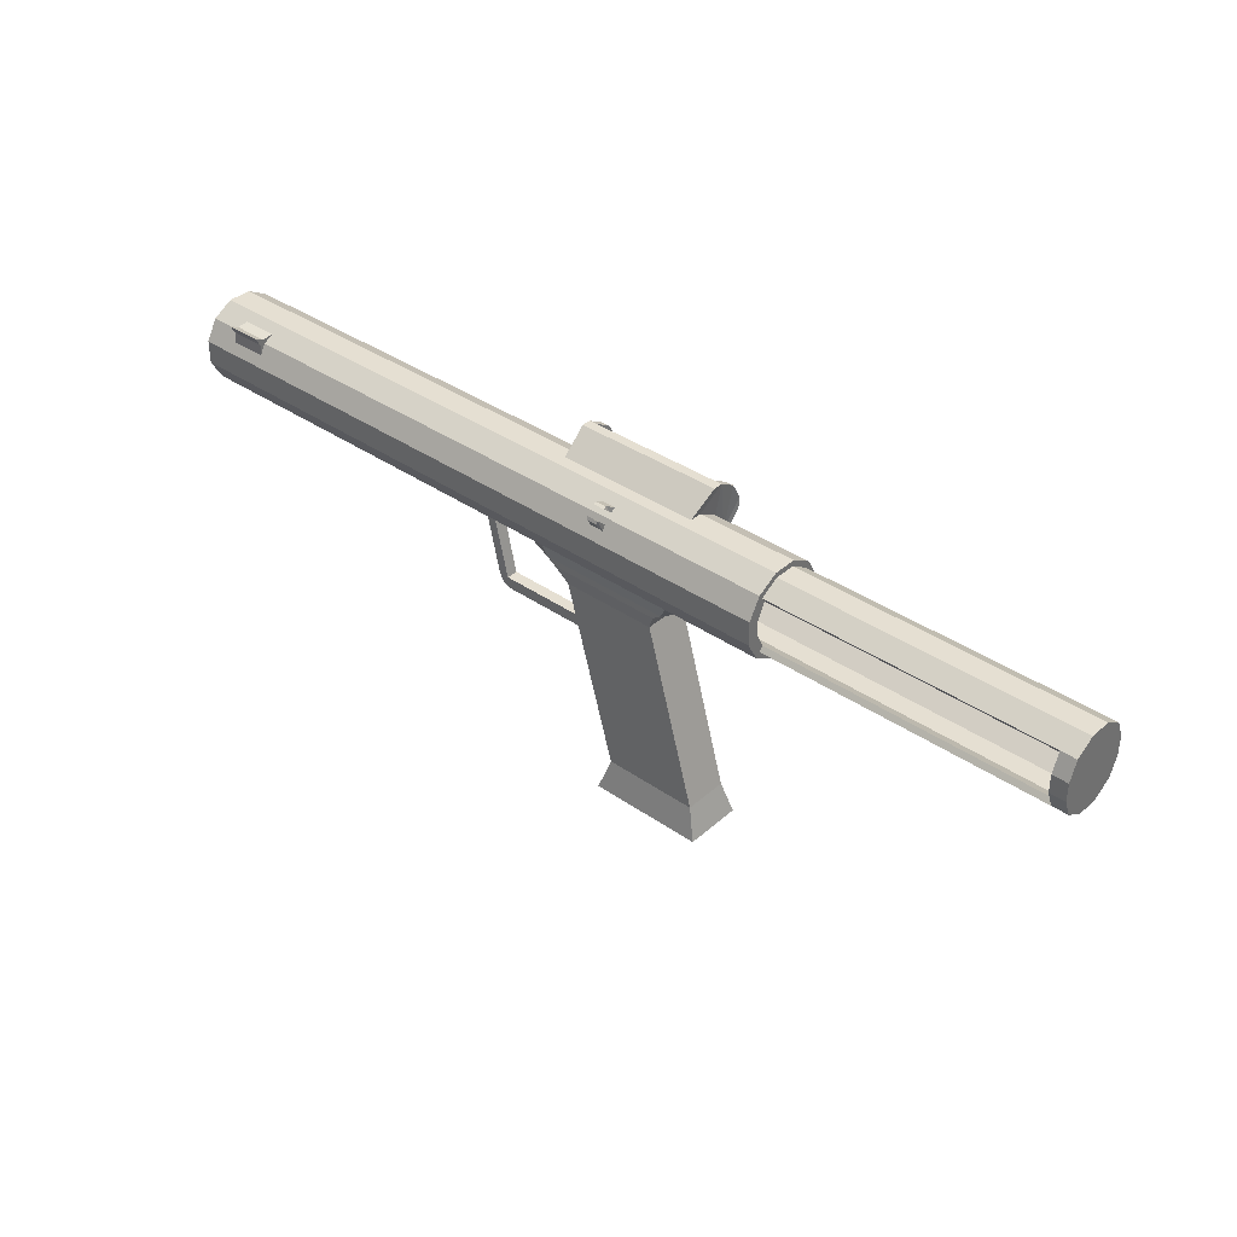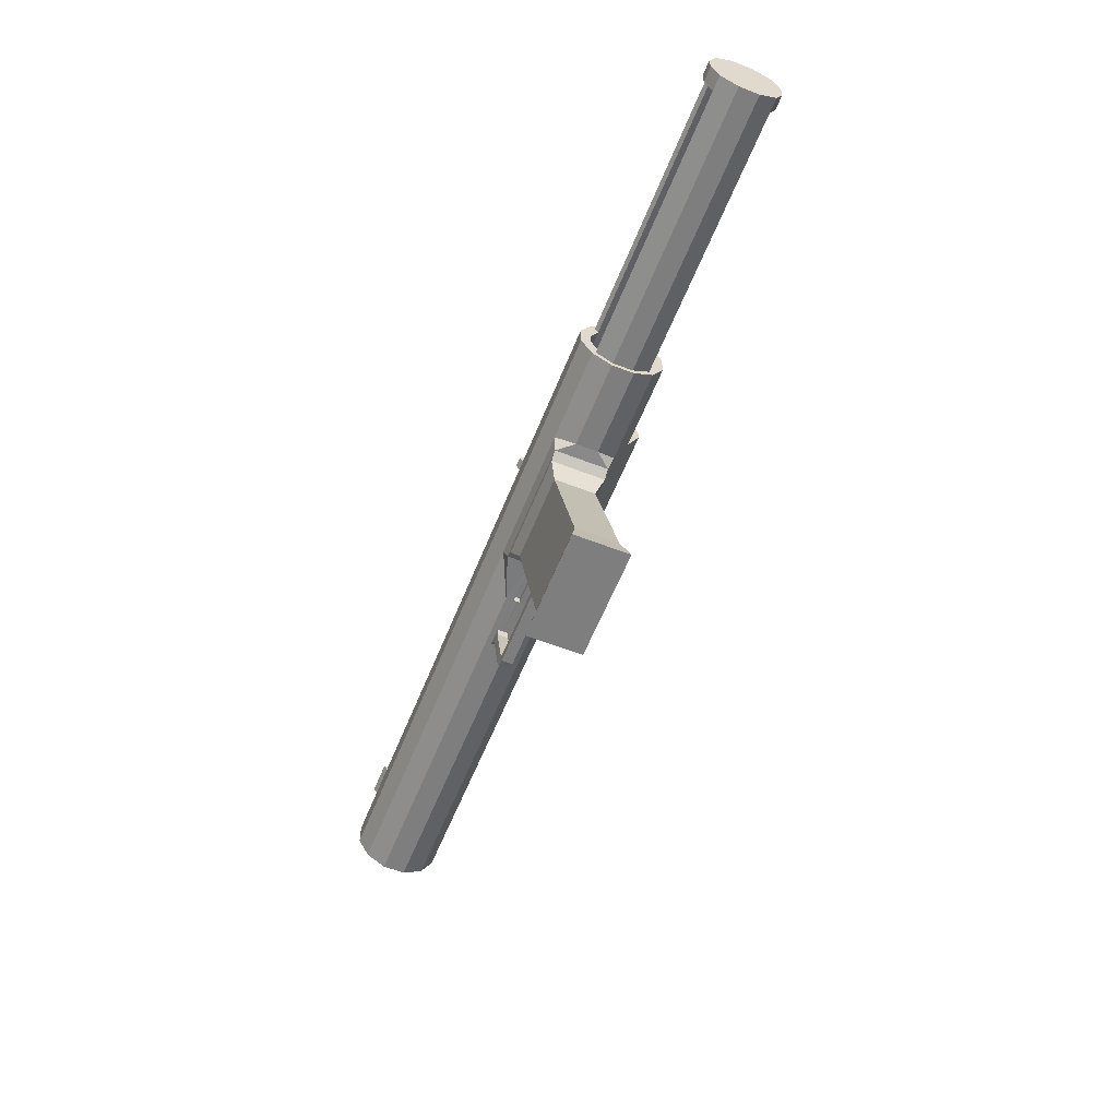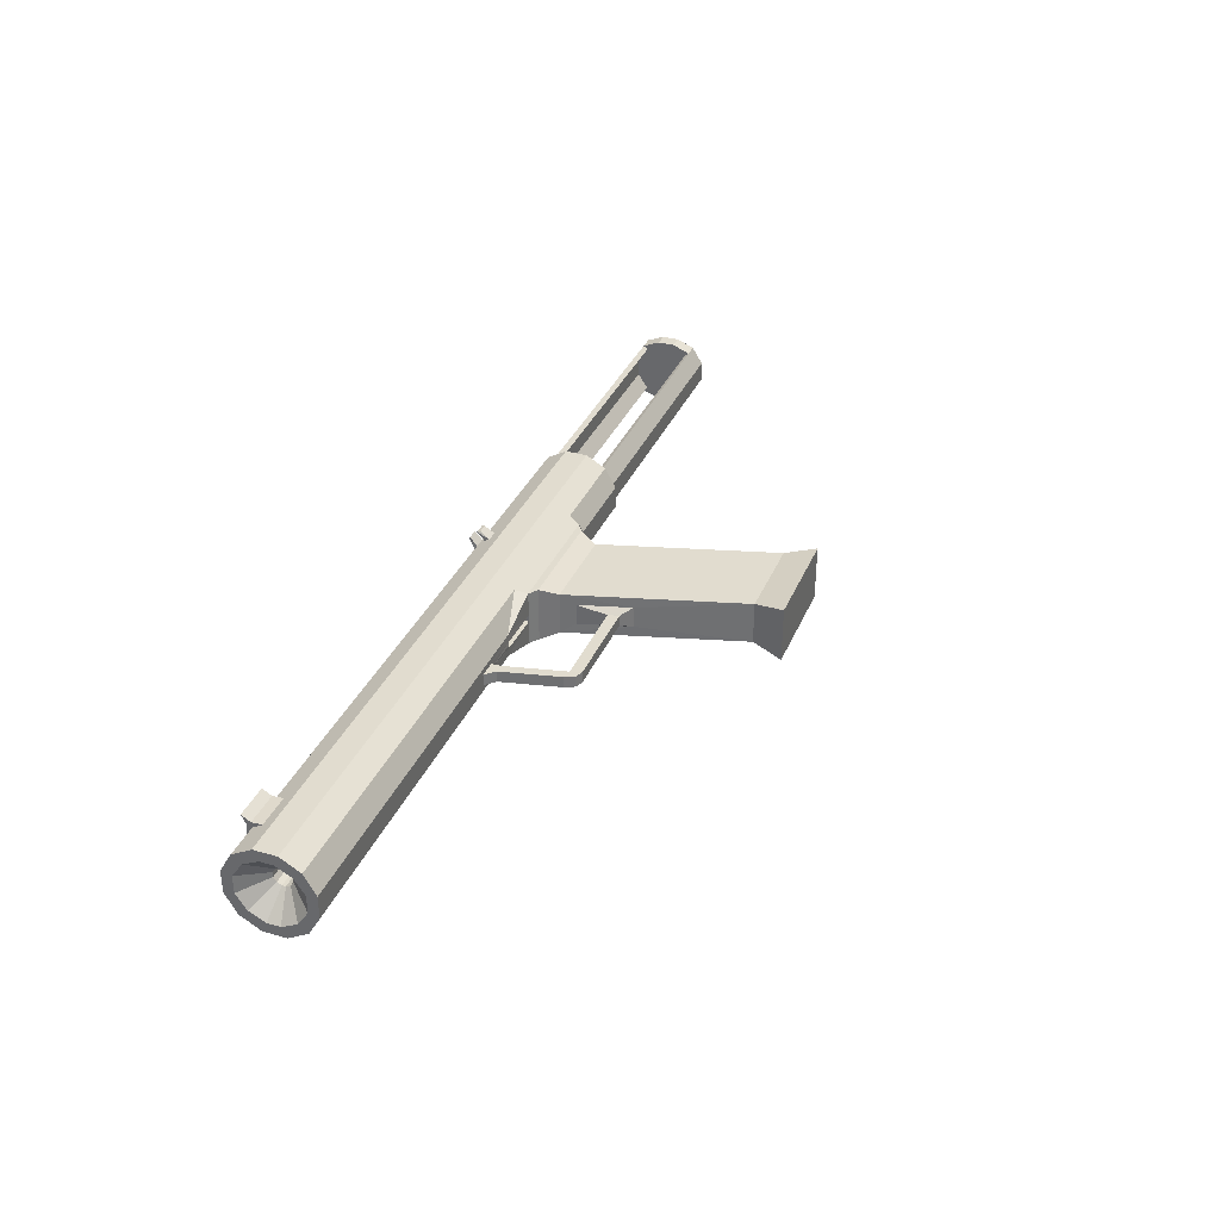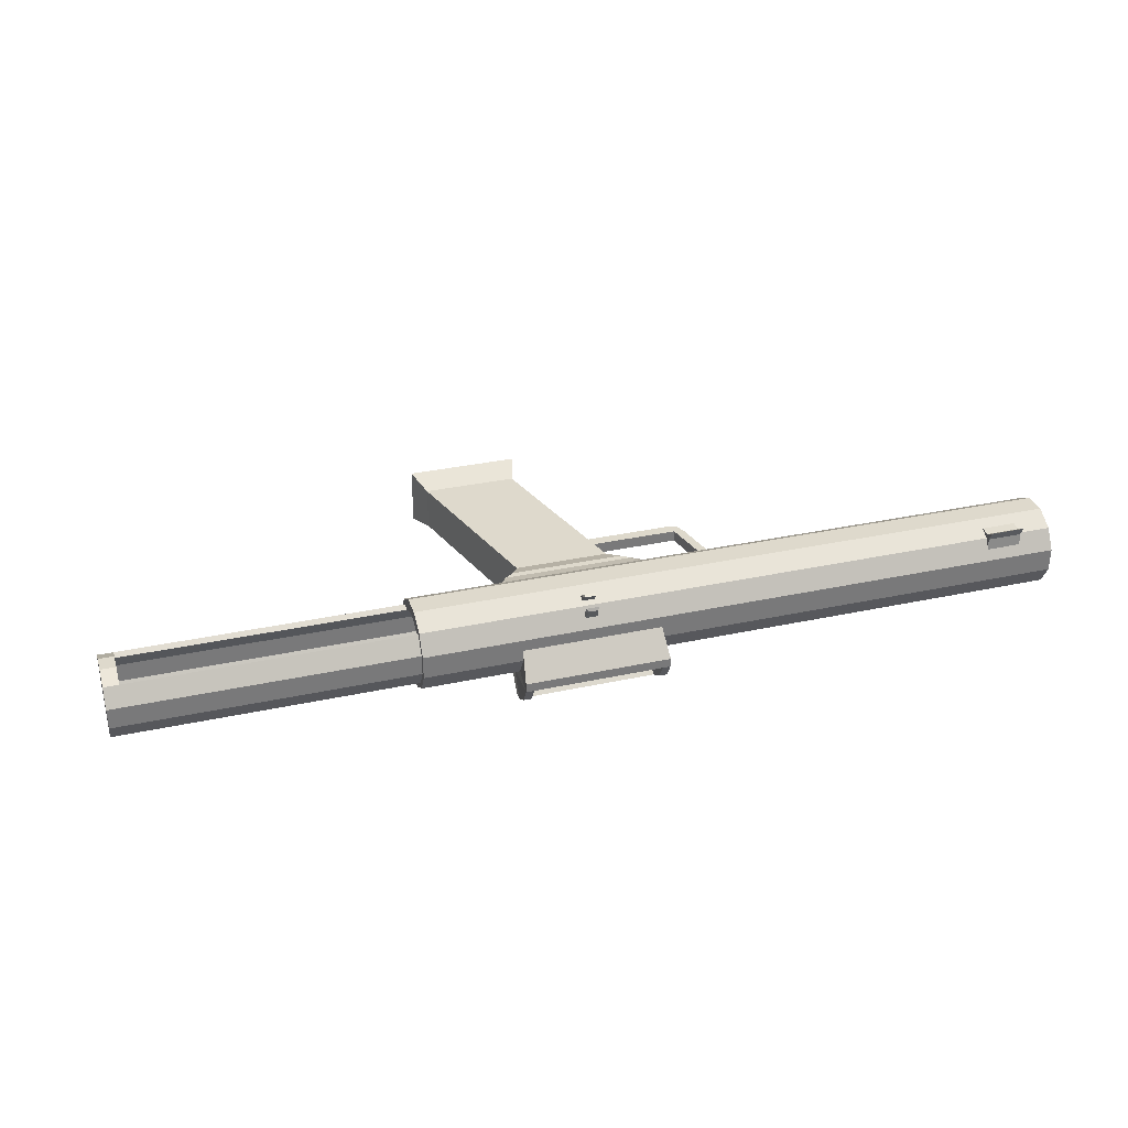
<metadata>
{"format":"obj","ext":"obj","renderer":"f3d","projection":"perspective","resolution":1024,"background":"white","views":[{"elev":37.3,"azim":41.7,"up":"+Y"},{"elev":-59.4,"azim":68.2,"up":"+Y"},{"elev":34.4,"azim":-69.3,"up":"+Z"},{"elev":32.1,"azim":163.0,"up":"+Z"}]}
</metadata>
<code>
o Reciever
v -0.04086 -0.04127 0.0115
v -0.06731 0.05259 0.0115
v -0.04086 -0.04127 -0.0115
v -0.06731 0.05259 -0.0115
v 0.009135 -0.04127 0.0115
v -0.01731 0.05259 0.0115
v 0.009135 -0.04127 -0.0115
v -0.01731 0.05259 -0.0115
v -0.04599 -0.05778 -0.015
v -0.04599 -0.05778 0.015
v 0.01426 -0.05778 -0.015
v 0.01426 -0.05778 0.015
v -0.07691 0.0655 0.015
v -0.07691 0.0655 -0.015
v -0.007701 0.0655 -0.015
v -0.007701 0.0655 0.015
v -0.07211 0.06212 0.015
v -0.07211 0.06212 -0.015
v -0.0125 0.06212 0.015
v -0.0125 0.06212 -0.015
v -0.3038 0.08554 -0.01732
v 0.04833 0.08554 -0.01732
v -0.3038 0.07702 -0.01307
v 0.04833 0.07702 -0.01307
v -0.3038 0.07151 -0.004817
v -0.3038 0.07151 0.004817
v -0.3038 0.07702 0.01307
v 0.04833 0.07702 0.01307
v -0.3038 0.08554 0.01732
v 0.04833 0.08554 0.01732
v -0.3038 0.09236 0.01732
v 0.04833 0.09236 0.01732
v -0.3038 0.1009 0.01307
v 0.04833 0.1009 0.01307
v -0.3038 0.1064 0.004817
v -0.3038 0.1064 -0.004817
v -0.3038 0.1009 -0.01307
v 0.04833 0.1009 -0.01307
v -0.3038 0.09236 -0.01732
v 0.04833 0.09236 -0.01732
v -0.003727 0.07214 -0.01681
v -0.07875 0.07214 -0.01681
v -0.000383 0.06598 -0.006154
v -0.102 0.06598 -0.006154
v -0.000383 0.06598 0.006154
v -0.102 0.06598 0.006154
v -0.003727 0.07214 0.01681
v -0.07875 0.07214 0.01681
v -0.003727 0.0951 0.02297
v -0.003727 0.1119 -0.006154
v -0.07875 0.1119 -0.006154
v -0.003727 0.1058 -0.01681
v -0.07875 0.1058 -0.01681
v -0.003727 0.0951 -0.02297
v -0.07875 0.0951 -0.02297
v -0.04124 0.0951 0.02297
v -0.07594 0.109 -0.03168
v -0.07594 0.1222 -0.01849
v -0.07875 0.1119 -0
v -0.003727 0.1119 -0
v -0.3038 0.08895 -0.01732
v -0.07875 0.08895 -0.02297
v -0.003727 0.08895 -0.02297
v -0.1229 0.06598 -0
v -0.08023 0.1222 -0.01849
v -0.08023 0.1173 -0.02685
v -0.08023 0.109 -0.03168
v -0.002246 0.1173 -0.02685
v -0.002246 0.109 -0.03168
v -0.002246 0.1222 -0.01849
v -0.08023 0.1222 -0.01366
v -0.002246 0.1222 -0.01366
v -0.08023 0.1041 -0.03168
v -0.002246 0.1041 -0.03168
v -0.006538 0.1222 -0.01849
v -0.006538 0.109 -0.03168
v -0.3038 0.0828 -0.02297
v -0.3038 0.07214 -0.01681
v 0.04833 0.07214 -0.01681
v 0.04833 0.0828 -0.02297
v -0.3038 0.06598 -0.006154
v 0.04833 0.06598 -0.006154
v -0.3038 0.06598 0.006154
v -0.3038 0.07214 0.01681
v 0.04833 0.07214 0.01681
v 0.04833 0.06598 0.006154
v -0.3038 0.0828 0.02297
v 0.04833 0.0828 0.02297
v -0.3038 0.0951 0.02297
v -0.3038 0.1058 0.01681
v 0.04833 0.1058 0.01681
v 0.04833 0.0951 0.02297
v -0.3038 0.1119 0.006154
v 0.04833 0.1119 0.006154
v -0.3038 0.1119 -0.006154
v -0.3038 0.1058 -0.01681
v 0.04833 0.1058 -0.01681
v 0.04833 0.1119 -0.006154
v -0.3038 0.0951 -0.02297
v 0.04833 0.0951 -0.02297
v -0.3038 0.08895 -0.02297
v -0.006538 0.1173 -0.02685
v -0.07594 0.1173 -0.02685
v -0.2923 0.08799 -0.004864
v -0.007866 0.09236 -0.01732
v -0.0746 0.09236 -0.01732
v -0.2923 0.08991 -0.004864
v -0.007866 0.1009 -0.01307
v -0.0746 0.1009 -0.01307
v -0.2923 0.0923 -0.003671
v -0.007866 0.1064 -0.004817
v -0.0746 0.1064 -0.004817
v -0.2923 0.09385 -0.001353
v -0.2923 0.09385 0.001352
v -0.2923 0.0923 0.003671
v -0.2923 0.08991 0.004864
v -0.2923 0.08799 0.004864
v -0.2923 0.0856 0.003671
v -0.2923 0.08405 0.001352
v -0.2923 0.08405 -0.001353
v -0.2923 0.0856 -0.003671
v -0.1288 0.0828 -0.02297
v -0.09007 0.0828 -0.02297
v -0.09007 0.1058 -0.01681
v -0.1288 0.1058 -0.01681
v -0.09007 0.0951 -0.02297
v -0.1288 0.0951 -0.02297
v -0.1287 0.08554 -0.01732
v -0.09011 0.08554 -0.01732
v -0.09011 0.09236 -0.01732
v -0.1287 0.09236 -0.01732
v -0.09011 0.1009 -0.01307
v -0.1287 0.1009 -0.01307
v -0.139 0.1064 -0.004817
v -0.139 0.1064 0.004817
v -0.139 0.1009 0.01307
v -0.139 0.09236 0.01732
v -0.139 0.08554 0.01732
v -0.139 0.07702 0.01307
v -0.139 0.07151 0.004817
v -0.139 0.07151 -0.004817
v -0.139 0.07702 -0.01307
v -0.139 0.08554 -0.01732
v -0.139 0.09236 -0.01732
v -0.139 0.1009 -0.01307
v -0.139 0.08991 -0.004864
v -0.139 0.0923 -0.003671
v -0.139 0.09385 -0.001353
v -0.139 0.09385 0.001352
v -0.139 0.0923 0.003671
v -0.139 0.08991 0.004864
v -0.139 0.08799 0.004864
v -0.139 0.0856 0.003671
v -0.139 0.08405 0.001352
v -0.139 0.08405 -0.001353
v -0.139 0.0856 -0.003671
v -0.139 0.08799 -0.004864
v -0.2663 0.1004 0.01989
v -0.2663 0.1088 0.01148
v -0.2851 0.1058 0.01681
v -0.2851 0.1004 0.01989
v -0.2851 0.1088 0.01148
v -0.2663 0.1058 0.01681
v -0.2663 0.1061 0.01959
v -0.2663 0.1082 0.01748
v -0.2851 0.1061 0.01959
v -0.2851 0.1082 0.01748
v -0.2663 0.1108 0.02244
v -0.2851 0.1108 0.02244
v -0.04451 0.1058 0.01681
v -0.003727 0.1004 0.01989
v -0.03797 0.1058 0.01681
v -0.04124 0.1004 0.01989
v -0.04451 0.1004 0.01989
v -0.03797 0.1004 0.01989
v -0.03797 0.1114 0.01872
v -0.03871 0.1055 0.02351
v -0.04377 0.1055 0.02351
v -0.03798 0.1088 0.01148
v -0.0445 0.1088 0.01148
v -0.04451 0.1073 0.01415
v -0.03797 0.1073 0.01415
v -0.03797 0.1031 0.01835
v -0.04451 0.1031 0.01835
v -0.03872 0.112 0.01701
v -0.04451 0.1114 0.01872
v -0.04376 0.112 0.01701
v -0.04451 0.1072 0.02293
v -0.03797 0.1072 0.02293
v -0.1229 0.06598 0.003077
v -0.1229 0.06598 -0.003077
v -0.1328 0.06598 -0.003077
v -0.1328 0.06598 0.003077
v -0.102 0.06577 -0
v -0.04086 -0.04127 0.005749
v -0.06731 0.05259 0.005749
v -0.05729 0.0168 0.005749
v -0.05729 0.0168 -0.005749
v -0.06498 0.04434 0.005749
v -0.06498 0.04434 -0.005749
v -0.06252 0.02226 0.002982
v -0.06417 0.02814 0.002982
v -0.06252 0.02226 -0.002982
v -0.06417 0.02814 -0.002982
v -0.1137 0.02226 0.002982
v -0.1154 0.02814 0.002982
v -0.1137 0.02226 -0.002982
v -0.1154 0.02814 -0.002982
v -0.1279 0.06106 -0.003077
v -0.1229 0.06106 0.003077
v -0.1229 0.06106 -0.003077
v -0.1279 0.06106 0.003077
v -0.1207 0.02904 -0.003077
v -0.1207 0.02904 0.003077
v -0.1183 0.02385 0.00303
v -0.1183 0.02385 -0.00303
v -0.07691 0.0655 -0.001923
v -0.07691 0.0655 0.001923
v -0.102 0.06587 0.001746
v -0.102 0.06587 -0.001746
v -0.07686 0.06966 0.001923
v -0.102 0.07003 0.001746
v -0.07686 0.06966 -0.001923
v -0.102 0.07003 -0.001746
v 0.04833 0.07458 -0.01494
v 0.04833 0.06875 -0.005485
v 0.04833 0.06875 0.005485
v 0.04833 0.07458 0.01494
v 0.04833 0.1033 0.01494
v 0.04833 0.1092 0.005485
v 0.04833 0.1092 -0.005485
v 0.04833 0.1033 -0.01494
v 0.196 0.07151 -0.004817
v 0.196 0.07702 -0.01307
v 0.196 0.07702 0.01307
v 0.196 0.07151 0.004817
v 0.196 0.1064 0.004817
v 0.196 0.1009 0.01307
v 0.196 0.1009 -0.01307
v 0.196 0.1064 -0.004817
v 0.196 0.07458 -0.01494
v 0.196 0.07458 0.01494
v 0.196 0.1033 0.01494
v 0.196 0.1033 -0.01494
v 0.2041 0.06875 0.005485
v 0.2041 0.1092 -0.005485
v 0.2041 0.07458 -0.01494
v 0.2041 0.06875 -0.005485
v 0.2041 0.07458 0.01494
v 0.2041 0.1033 0.01494
v 0.2041 0.1092 0.005485
v 0.2041 0.1033 -0.01494
v 0.2041 0.09365 -0.01898
v 0.196 0.09365 -0.01898
v 0.2041 0.08425 0.01898
v 0.196 0.08425 0.01898
v 0.196 0.09365 0.01898
v 0.2041 0.09365 0.01898
v 0.196 0.08425 -0.01898
v 0.2041 0.08425 -0.01898
f 16 48 13
f 195 9 10
f 5 10 12
f 62 74 63
f 131 143 128
f 63 80 123
f 78 44 81
f 6 1 5
f 33 31 90
f 77 122 78
f 200 202 199
f 73 57 76
f 212 192 209
f 32 138 137
f 127 96 125
f 53 126 124
f 55 73 62
f 125 133 131
f 97 54 52
f 48 47 88
f 46 84 83
f 35 113 114
f 8 5 7
f 182 186 181
f 179 187 185
f 196 17 18
f 68 76 102
f 3 8 7
f 58 66 65
f 198 200 4
f 70 50 52
f 15 42 41
f 140 154 153
f 20 16 19
f 219 218 46
f 46 13 48
f 42 14 44
f 41 43 15
f 45 47 16
f 230 229 243
f 218 223 217
f 34 136 135
f 38 105 40
f 50 72 60
f 122 77 101
f 44 220 191
f 205 203 201
f 213 212 209
f 51 71 65
f 54 74 69
f 51 124 125
f 4 20 8
f 6 17 2
f 82 225 226
f 78 23 21
f 19 13 17
f 230 98 94
f 79 43 41
f 107 37 39
f 110 36 37
f 194 224 222
f 115 35 114
f 116 33 115
f 117 27 29
f 118 26 27
f 121 25 120
f 104 23 121
f 106 76 57
f 109 106 58
f 112 75 111
f 142 24 129
f 139 30 28
f 157 121 156
f 140 139 28
f 233 234 24
f 156 120 155
f 94 60 59
f 149 113 148
f 236 141 140
f 154 118 153
f 147 146 134
f 153 117 152
f 151 115 150
f 150 114 149
f 158 161 89
f 107 157 146
f 188 183 184
f 111 108 38
f 59 72 71
f 65 66 55
f 148 110 147
f 147 107 146
f 152 116 151
f 105 108 75
f 126 123 130
f 132 125 124
f 109 130 106
f 129 122 128
f 32 136 34
f 5 11 7
f 133 144 131
f 226 245 227
f 132 134 133
f 98 52 50
f 165 164 163
f 166 167 160
f 159 181 180
f 197 203 198
f 158 166 161
f 103 67 66
f 162 165 159
f 168 167 169
f 164 169 166
f 49 56 88
f 135 111 237
f 181 187 180
f 178 174 173
f 75 58 71
f 49 171 175
f 175 189 177
f 189 178 177
f 176 187 186
f 182 185 176
f 174 188 184
f 17 218 217
f 182 170 172
f 29 116 117
f 7 9 3
f 11 10 9
f 209 191 211
f 197 195 1
f 226 225 241
f 70 102 75
f 204 206 202
f 45 85 47
f 198 204 200
f 197 202 201
f 215 205 206
f 224 221 222
f 107 39 61
f 25 119 120
f 214 216 215
f 215 207 205
f 218 222 221
f 105 106 129
f 43 86 45
f 217 224 220
f 232 239 38
f 20 14 15
f 228 235 28
f 230 246 231
f 24 241 225
f 206 211 210
f 34 243 229
f 250 258 255
f 246 252 244
f 64 210 211
f 255 257 256
f 253 259 254
f 257 243 238
f 255 242 249
f 239 244 254
f 258 243 257
f 244 253 254
f 245 249 242
f 260 241 259
f 155 119 154
f 8 19 6
f 240 239 234
f 25 23 81
f 23 78 81
f 81 83 25
f 83 84 27
f 84 87 29
f 27 84 29
f 87 89 31
f 89 90 31
f 90 93 33
f 93 95 35
f 95 96 37
f 96 99 39
f 37 96 39
f 21 61 101
f 16 47 48
f 26 25 83
f 37 36 95
f 26 83 27
f 95 36 35
f 31 29 87
f 93 35 33
f 101 77 21
f 39 99 101
f 77 78 21
f 61 39 101
f 10 1 195
f 195 3 9
f 5 1 10
f 62 73 74
f 131 144 143
f 123 126 62
f 126 55 62
f 54 100 63
f 100 80 63
f 123 62 63
f 78 42 44
f 6 2 1
f 123 80 41
f 80 79 41
f 41 42 123
f 42 78 122
f 123 42 122
f 200 204 202
f 69 74 76
f 74 73 76
f 73 67 57
f 212 193 192
f 32 30 138
f 127 99 96
f 53 55 126
f 55 67 73
f 131 128 122
f 122 127 131
f 127 125 131
f 97 100 54
f 87 84 48
f 47 85 88
f 87 48 88
f 46 48 84
f 35 36 113
f 8 6 5
f 182 176 186
f 179 180 187
f 18 4 196
f 196 2 17
f 68 69 76
f 3 4 8
f 58 103 66
f 200 199 196
f 3 195 198
f 195 197 198
f 200 196 4
f 3 198 4
f 52 54 70
f 54 69 68
f 70 54 68
f 15 14 42
f 138 139 137
f 139 140 152
f 152 140 153
f 140 141 154
f 141 142 157
f 154 141 155
f 142 143 157
f 157 156 141
f 151 137 139
f 152 151 139
f 156 155 141
f 20 15 16
f 218 13 46
f 46 190 219
f 190 64 219
f 64 194 219
f 243 250 251
f 251 230 243
f 218 221 223
f 135 237 34
f 237 238 34
f 38 108 105
f 50 70 72
f 101 99 127
f 127 122 101
f 193 190 46
f 46 83 193
f 83 81 193
f 44 14 217
f 192 193 81
f 44 217 220
f 220 194 64
f 191 192 44
f 192 81 44
f 220 64 191
f 205 207 203
f 213 214 212
f 51 59 71
f 54 63 74
f 96 95 125
f 95 51 125
f 51 53 124
f 4 18 20
f 6 19 17
f 226 227 86
f 82 79 225
f 226 86 82
f 19 16 13
f 232 38 40
f 22 24 225
f 22 225 79
f 79 80 22
f 80 100 22
f 91 92 32
f 92 88 32
f 85 86 228
f 86 227 228
f 228 28 30
f 40 22 100
f 88 85 30
f 85 228 30
f 40 100 97
f 232 40 97
f 88 30 32
f 32 34 229
f 32 229 91
f 232 97 98
f 231 232 98
f 230 231 98
f 91 229 94
f 229 230 94
f 79 82 43
f 107 110 37
f 110 113 36
f 222 219 194
f 194 220 224
f 115 33 35
f 116 31 33
f 117 118 27
f 118 119 26
f 121 23 25
f 104 21 23
f 106 105 76
f 57 103 106
f 103 58 106
f 58 112 109
f 112 58 75
f 22 129 24
f 129 128 142
f 128 143 142
f 139 138 30
f 157 104 121
f 235 236 28
f 236 140 28
f 24 142 141
f 141 233 24
f 156 121 120
f 95 93 59
f 93 94 59
f 94 98 60
f 98 50 60
f 59 51 95
f 149 114 113
f 236 233 141
f 154 119 118
f 135 136 151
f 136 137 151
f 135 151 150
f 150 149 135
f 134 135 149
f 144 145 143
f 145 134 146
f 157 143 145
f 146 157 145
f 134 149 148
f 134 148 147
f 153 118 117
f 151 116 115
f 150 115 114
f 171 49 92
f 92 91 171
f 91 172 171
f 170 163 184
f 163 158 184
f 172 170 183
f 171 172 183
f 183 175 171
f 184 183 170
f 56 173 174
f 174 184 158
f 161 160 90
f 56 174 158
f 161 90 89
f 56 158 89
f 107 104 157
f 188 189 183
f 38 239 240
f 240 111 38
f 59 60 72
f 67 55 66
f 55 53 65
f 53 51 65
f 148 113 110
f 147 110 107
f 152 117 116
f 108 111 75
f 75 102 105
f 102 76 105
f 123 129 130
f 130 132 124
f 124 126 130
f 132 133 125
f 109 132 130
f 129 123 122
f 32 137 136
f 5 12 11
f 133 145 144
f 226 248 245
f 132 109 112
f 112 134 132
f 134 145 133
f 98 97 52
f 165 168 164
f 164 158 163
f 163 159 165
f 166 169 167
f 167 162 160
f 160 161 166
f 172 91 182
f 91 94 179
f 182 91 179
f 93 90 162
f 90 160 162
f 94 93 180
f 93 162 159
f 159 163 181
f 163 170 181
f 93 159 180
f 180 179 94
f 197 201 203
f 158 164 166
f 103 57 67
f 162 167 165
f 168 165 167
f 164 168 169
f 56 89 87
f 87 88 56
f 88 92 49
f 135 134 112
f 112 111 135
f 111 240 237
f 181 186 187
f 173 175 177
f 177 178 173
f 72 70 75
f 58 65 71
f 72 75 71
f 175 173 56
f 56 49 175
f 175 183 189
f 189 188 178
f 176 185 187
f 182 179 185
f 174 178 188
f 14 18 217
f 18 17 217
f 17 13 218
f 182 181 170
f 29 31 116
f 7 11 9
f 11 12 10
f 203 207 204
f 207 216 208
f 204 207 208
f 216 213 208
f 213 209 211
f 208 213 211
f 209 192 191
f 1 2 197
f 2 196 199
f 199 197 2
f 241 247 248
f 248 226 241
f 70 68 102
f 204 208 206
f 45 86 85
f 198 203 204
f 197 199 202
f 210 190 212
f 190 193 212
f 212 214 210
f 214 215 206
f 201 202 205
f 202 206 205
f 206 210 214
f 224 223 221
f 21 104 61
f 104 107 61
f 25 26 119
f 214 213 216
f 215 216 207
f 218 219 222
f 106 130 129
f 129 22 105
f 22 40 105
f 45 16 15
f 43 82 86
f 45 15 43
f 217 223 224
f 232 244 239
f 20 18 14
f 228 242 235
f 230 251 246
f 24 234 241
f 206 208 211
f 34 238 243
f 255 249 250
f 249 245 250
f 245 248 246
f 248 247 246
f 247 260 253
f 253 252 247
f 252 246 247
f 246 251 245
f 251 250 245
f 244 232 231
f 231 246 244
f 211 191 64
f 64 190 210
f 255 258 257
f 253 260 259
f 238 235 257
f 235 242 256
f 257 235 256
f 255 256 242
f 254 259 234
f 259 241 234
f 234 239 254
f 258 250 243
f 244 252 253
f 228 227 242
f 227 245 242
f 260 247 241
f 155 120 119
f 8 20 19
f 234 233 240
f 233 236 240
f 236 235 238
f 238 237 236
f 237 240 236

</code>
